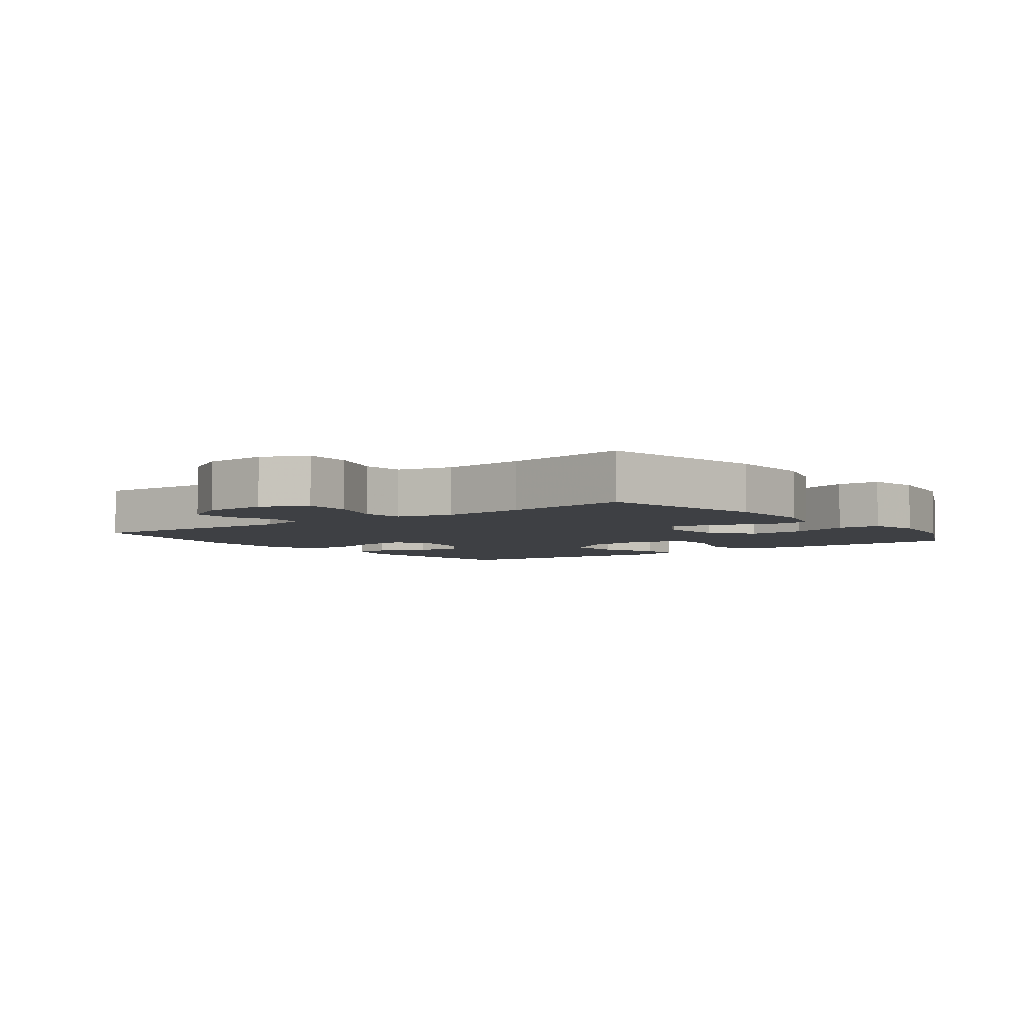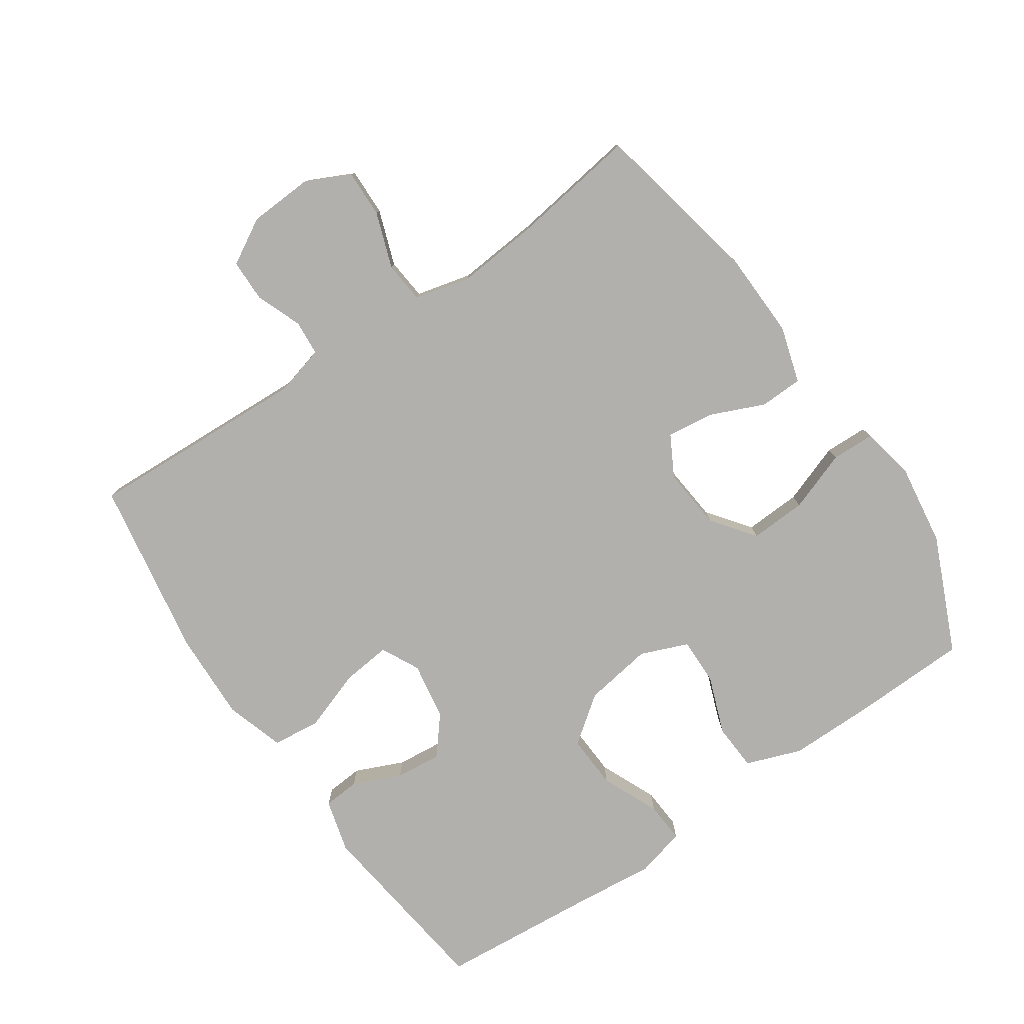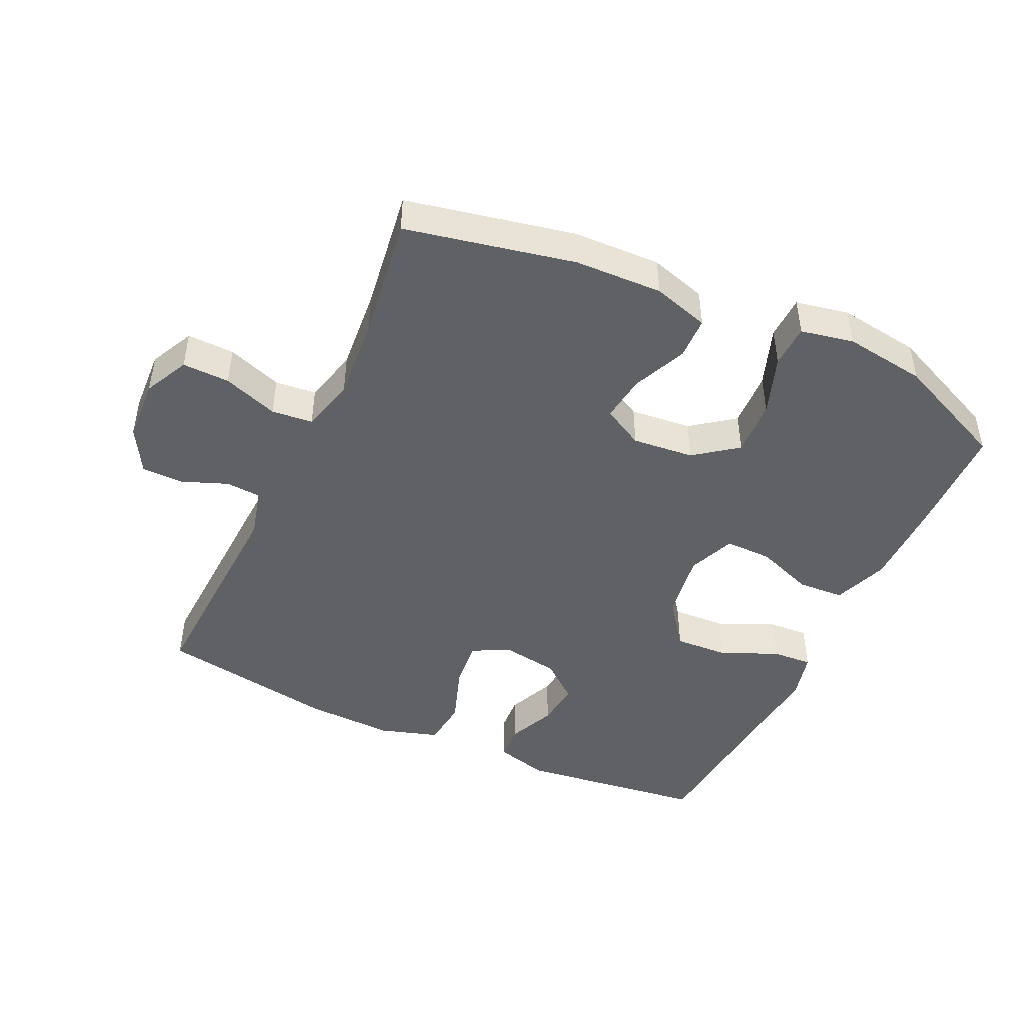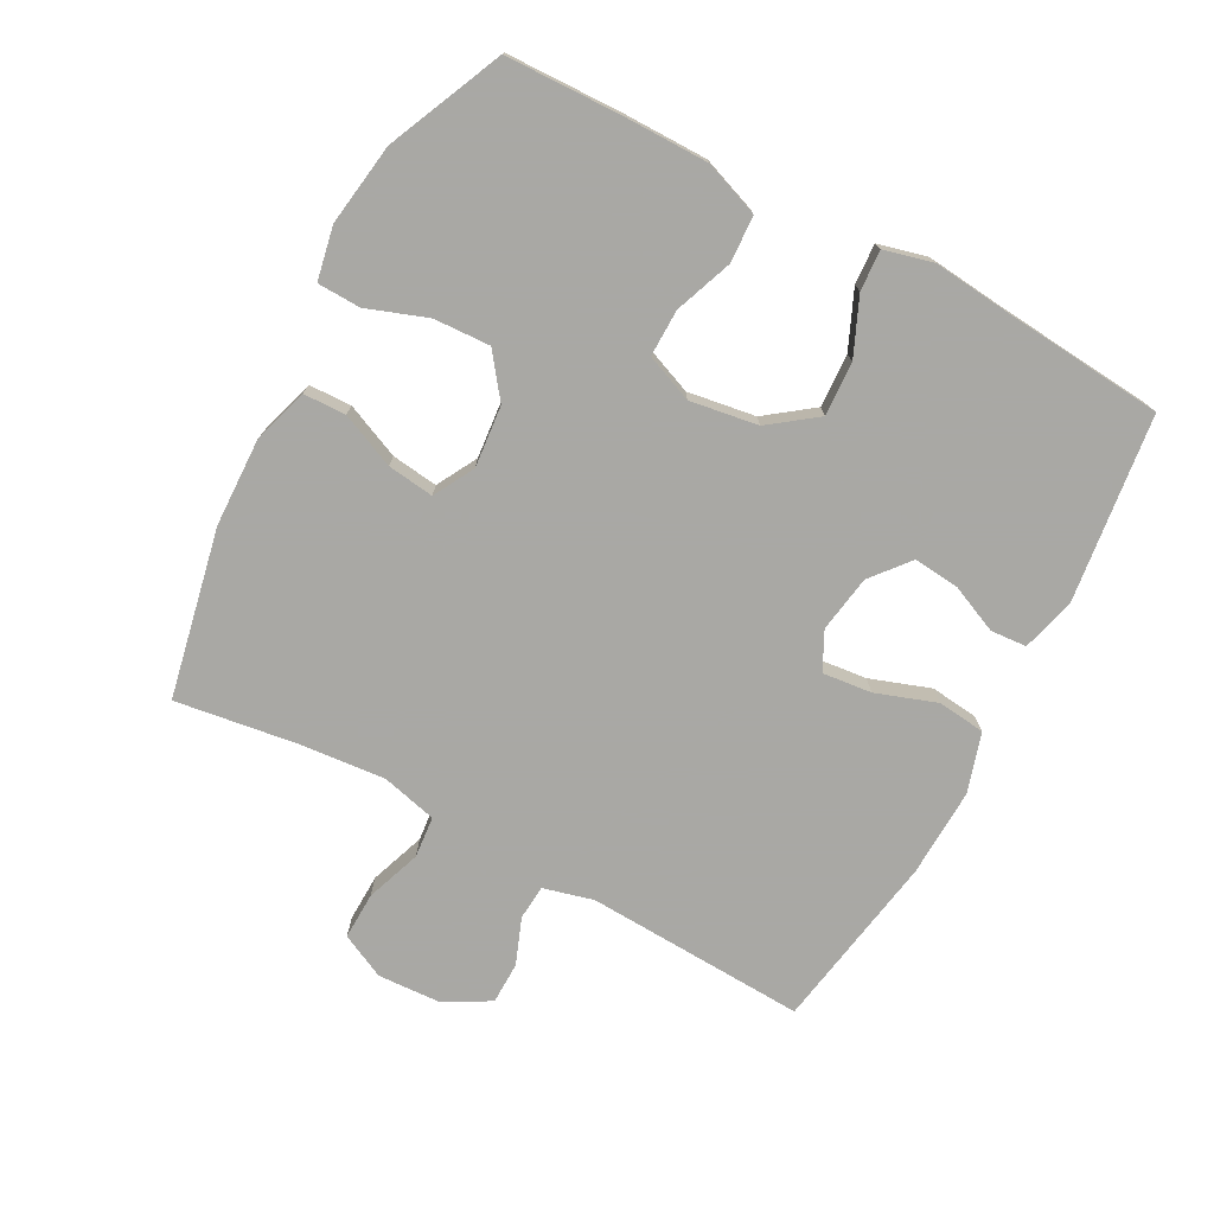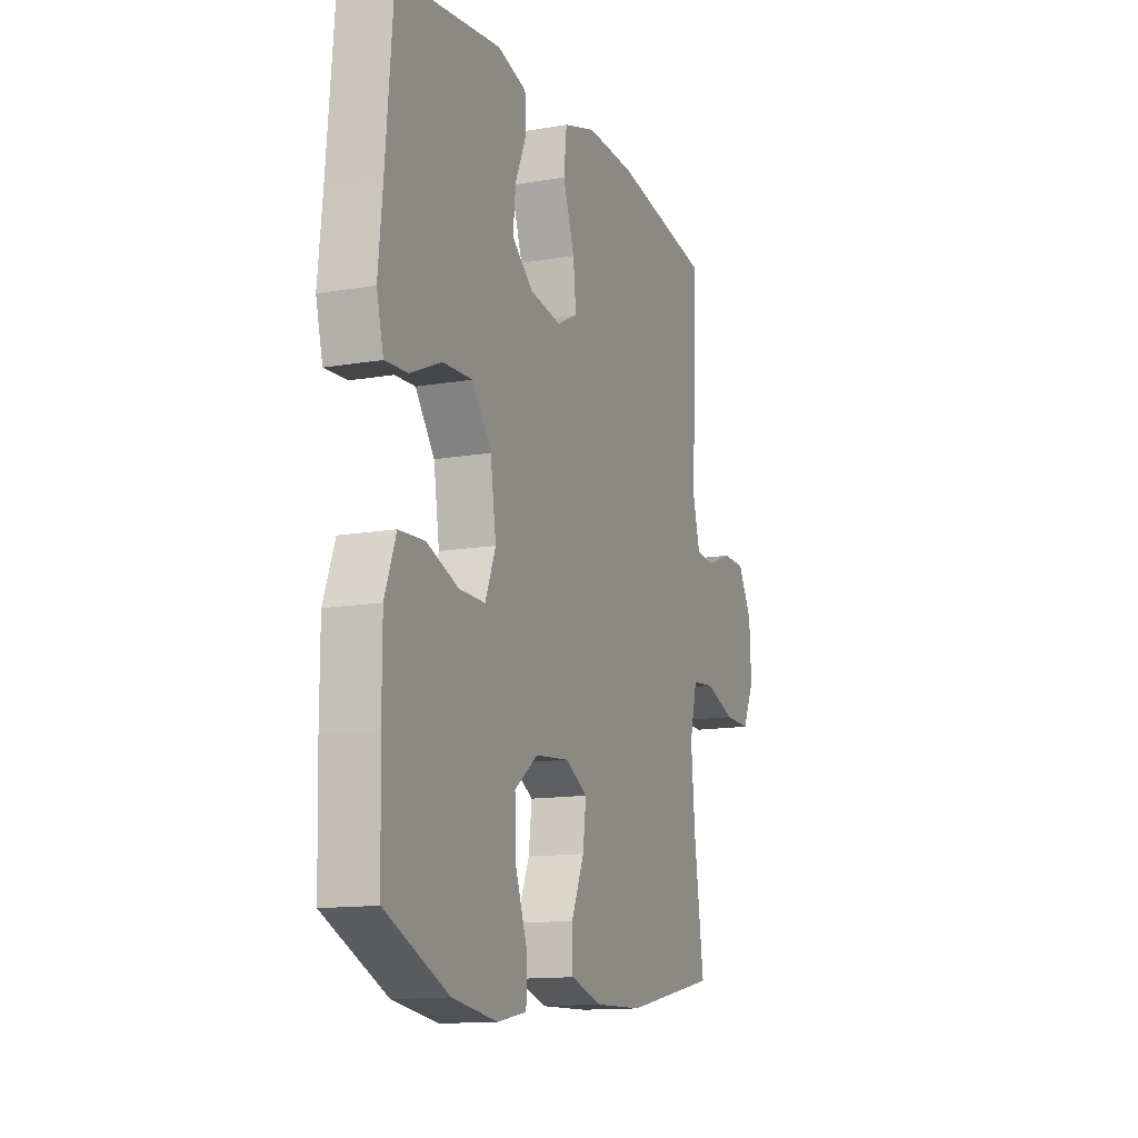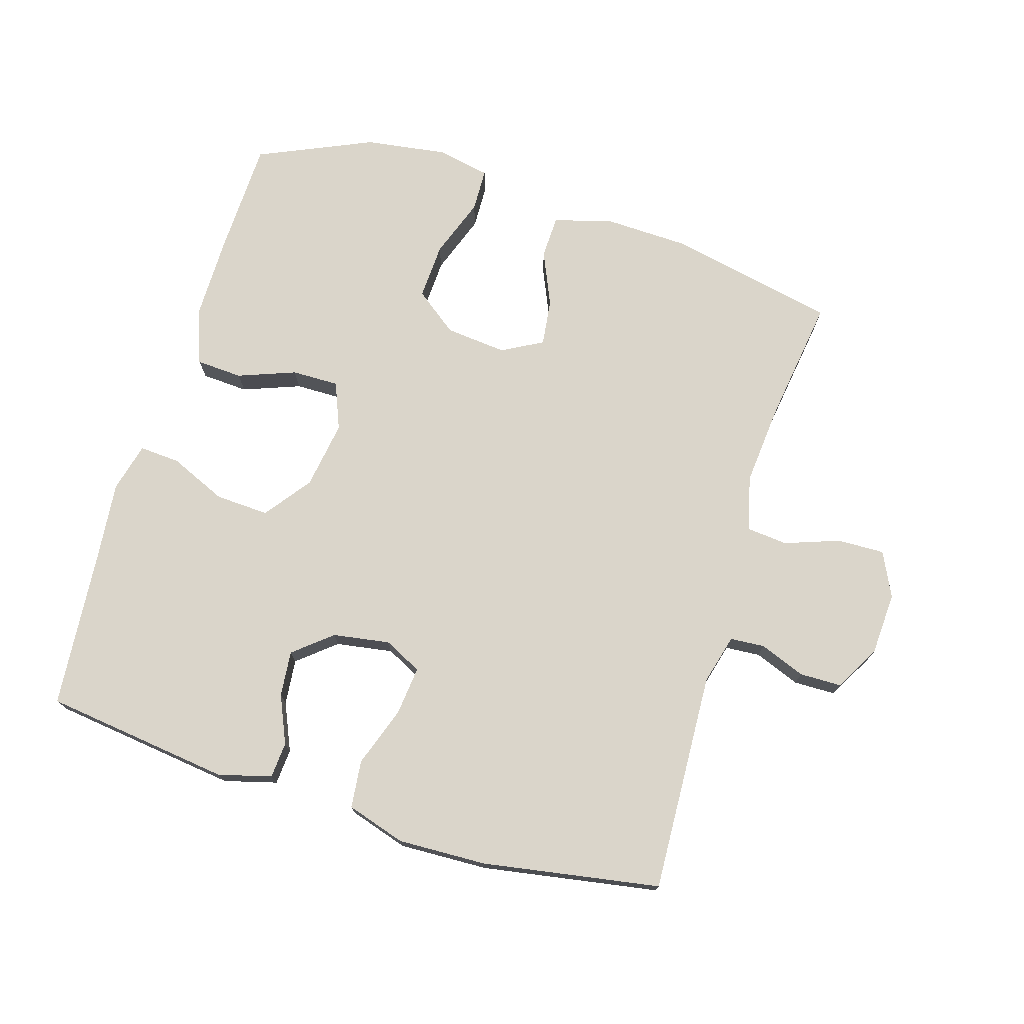
<metadata>
{"format":"obj","ext":"obj","renderer":"f3d","projection":"perspective","resolution":1024,"background":"white","views":[{"elev":-4.6,"azim":127.0,"up":"+Y"},{"elev":-78.6,"azim":124.4,"up":"+Y"},{"elev":-45.9,"azim":155.0,"up":"+Y"},{"elev":-75.0,"azim":-118.2,"up":"+Y"},{"elev":-13.3,"azim":-68.6,"up":"+Z"},{"elev":74.3,"azim":17.0,"up":"+Y"}]}
</metadata>
<code>
v 0.5 0.07 0.5
v 0.484 0.07 0.163
v 0.504 0.07 0.087
v 0.557 0.07 0.083
v 0.627 0.07 0.11
v 0.691 0.07 0.109
v 0.73 0.07 0.04
v 0.735 0.07 -0.057
v 0.702 0.07 -0.125
v 0.63 0.07 -0.123
v 0.546 0.07 -0.093
v 0.483 0.07 -0.099
v 0.462 0.07 -0.183
v 0.473 0.07 -0.31
v 0.5 0.07 -0.5
v 0.243 0.07 -0.553
v 0.11 0.07 -0.557
v 0.024 0.07 -0.531
v 0.022 0.07 -0.466
v 0.058 0.07 -0.383
v 0.067 0.07 -0.312
v 0.005 0.07 -0.278
v -0.089 0.07 -0.287
v -0.154 0.07 -0.336
v -0.15 0.07 -0.422
v -0.117 0.07 -0.514
v -0.119 0.07 -0.58
v -0.2 0.07 -0.596
v -0.325 0.07 -0.578
v -0.5 0.07 -0.5
v -0.505 0.07 -0.324
v -0.505 0.07 -0.194
v -0.474 0.07 -0.11
v -0.403 0.07 -0.106
v -0.315 0.07 -0.139
v -0.243 0.07 -0.14
v -0.214 0.07 -0.068
v -0.23 0.07 0.036
v -0.283 0.07 0.107
v -0.365 0.07 0.103
v -0.452 0.07 0.065
v -0.514 0.07 0.061
v -0.533 0.07 0.136
v -0.521 0.07 0.255
v -0.5 0.07 0.5
v -0.214 0.07 0.536
v -0.133 0.07 0.514
v -0.129 0.07 0.459
v -0.161 0.07 0.386
v -0.168 0.07 0.316
v -0.11 0.07 0.268
v -0.023 0.07 0.254
v 0.035 0.07 0.283
v 0.027 0.07 0.358
v -0.005 0.07 0.45
v 0.003 0.07 0.523
v 0.093 0.07 0.551
v 0.229 0.07 0.546
v 0.5 0 0.5
v 0.484 0 0.163
v 0.504 0 0.087
v 0.557 0 0.083
v 0.627 0 0.11
v 0.691 0 0.109
v 0.73 0 0.04
v 0.735 0 -0.057
v 0.702 0 -0.125
v 0.63 0 -0.123
v 0.546 0 -0.093
v 0.483 0 -0.099
v 0.462 0 -0.183
v 0.473 0 -0.31
v 0.5 0 -0.5
v 0.243 0 -0.553
v 0.11 0 -0.557
v 0.024 0 -0.531
v 0.022 0 -0.466
v 0.058 0 -0.383
v 0.067 0 -0.312
v 0.005 0 -0.278
v -0.089 0 -0.287
v -0.154 0 -0.336
v -0.15 0 -0.422
v -0.117 0 -0.514
v -0.119 0 -0.58
v -0.2 0 -0.596
v -0.325 0 -0.578
v -0.5 0 -0.5
v -0.505 0 -0.324
v -0.505 0 -0.194
v -0.474 0 -0.11
v -0.403 0 -0.106
v -0.315 0 -0.139
v -0.243 0 -0.14
v -0.214 0 -0.068
v -0.23 0 0.036
v -0.283 0 0.107
v -0.365 0 0.103
v -0.452 0 0.065
v -0.514 0 0.061
v -0.533 0 0.136
v -0.521 0 0.255
v -0.5 0 0.5
v -0.214 0 0.536
v -0.133 0 0.514
v -0.129 0 0.459
v -0.161 0 0.386
v -0.168 0 0.316
v -0.11 0 0.268
v -0.023 0 0.254
v 0.035 0 0.283
v 0.027 0 0.358
v -0.005 0 0.45
v 0.003 0 0.523
v 0.093 0 0.551
v 0.229 0 0.546
f 58 1 2
f 57 58 2
f 56 57 2
f 55 56 2
f 54 55 2
f 53 54 2 3
f 52 53 3
f 51 52 3
f 47 48 49
f 46 47 49
f 45 46 49
f 44 45 49
f 44 49 50
f 43 44 50
f 42 43 50
f 41 42 50
f 40 41 50
f 39 40 50 51
f 33 34 35
f 32 33 35
f 31 32 35
f 30 31 35
f 29 30 35
f 28 29 35
f 27 28 35
f 26 27 35
f 25 26 35
f 24 25 35 36
f 23 24 36 37
f 18 19 20
f 17 18 20
f 16 17 20
f 15 16 20
f 14 15 20
f 13 14 20 21
f 12 13 21 22
f 9 10 11
f 8 9 11
f 7 8 11
f 6 7 11
f 5 6 11
f 4 5 11
f 3 4 11 12
f 3 12 22
f 51 3 22
f 39 51 22
f 38 39 22
f 22 23 37 38
f 60 59 116
f 60 116 115
f 60 115 114
f 60 114 113
f 60 113 112
f 61 60 112 111
f 61 111 110
f 61 110 109
f 107 106 105
f 107 105 104
f 107 104 103
f 107 103 102
f 108 107 102
f 108 102 101
f 108 101 100
f 108 100 99
f 108 99 98
f 109 108 98 97
f 93 92 91
f 93 91 90
f 93 90 89
f 93 89 88
f 93 88 87
f 93 87 86
f 93 86 85
f 93 85 84
f 93 84 83
f 94 93 83 82
f 95 94 82 81
f 78 77 76
f 78 76 75
f 78 75 74
f 78 74 73
f 78 73 72
f 79 78 72 71
f 80 79 71 70
f 69 68 67
f 69 67 66
f 69 66 65
f 69 65 64
f 69 64 63
f 69 63 62
f 70 69 62 61
f 80 70 61
f 80 61 109
f 80 109 97
f 80 97 96
f 96 95 81 80
f 1 59 60 2
f 2 60 61 3
f 3 61 62 4
f 4 62 63 5
f 5 63 64 6
f 6 64 65 7
f 7 65 66 8
f 8 66 67 9
f 9 67 68 10
f 10 68 69 11
f 11 69 70 12
f 12 70 71 13
f 13 71 72 14
f 14 72 73 15
f 15 73 74 16
f 16 74 75 17
f 17 75 76 18
f 18 76 77 19
f 19 77 78 20
f 20 78 79 21
f 21 79 80 22
f 22 80 81 23
f 23 81 82 24
f 24 82 83 25
f 25 83 84 26
f 26 84 85 27
f 27 85 86 28
f 28 86 87 29
f 29 87 88 30
f 30 88 89 31
f 31 89 90 32
f 32 90 91 33
f 33 91 92 34
f 34 92 93 35
f 35 93 94 36
f 36 94 95 37
f 37 95 96 38
f 38 96 97 39
f 39 97 98 40
f 40 98 99 41
f 41 99 100 42
f 42 100 101 43
f 43 101 102 44
f 44 102 103 45
f 45 103 104 46
f 46 104 105 47
f 47 105 106 48
f 48 106 107 49
f 49 107 108 50
f 50 108 109 51
f 51 109 110 52
f 52 110 111 53
f 53 111 112 54
f 54 112 113 55
f 55 113 114 56
f 56 114 115 57
f 57 115 116 58
f 58 116 59 1

</code>
